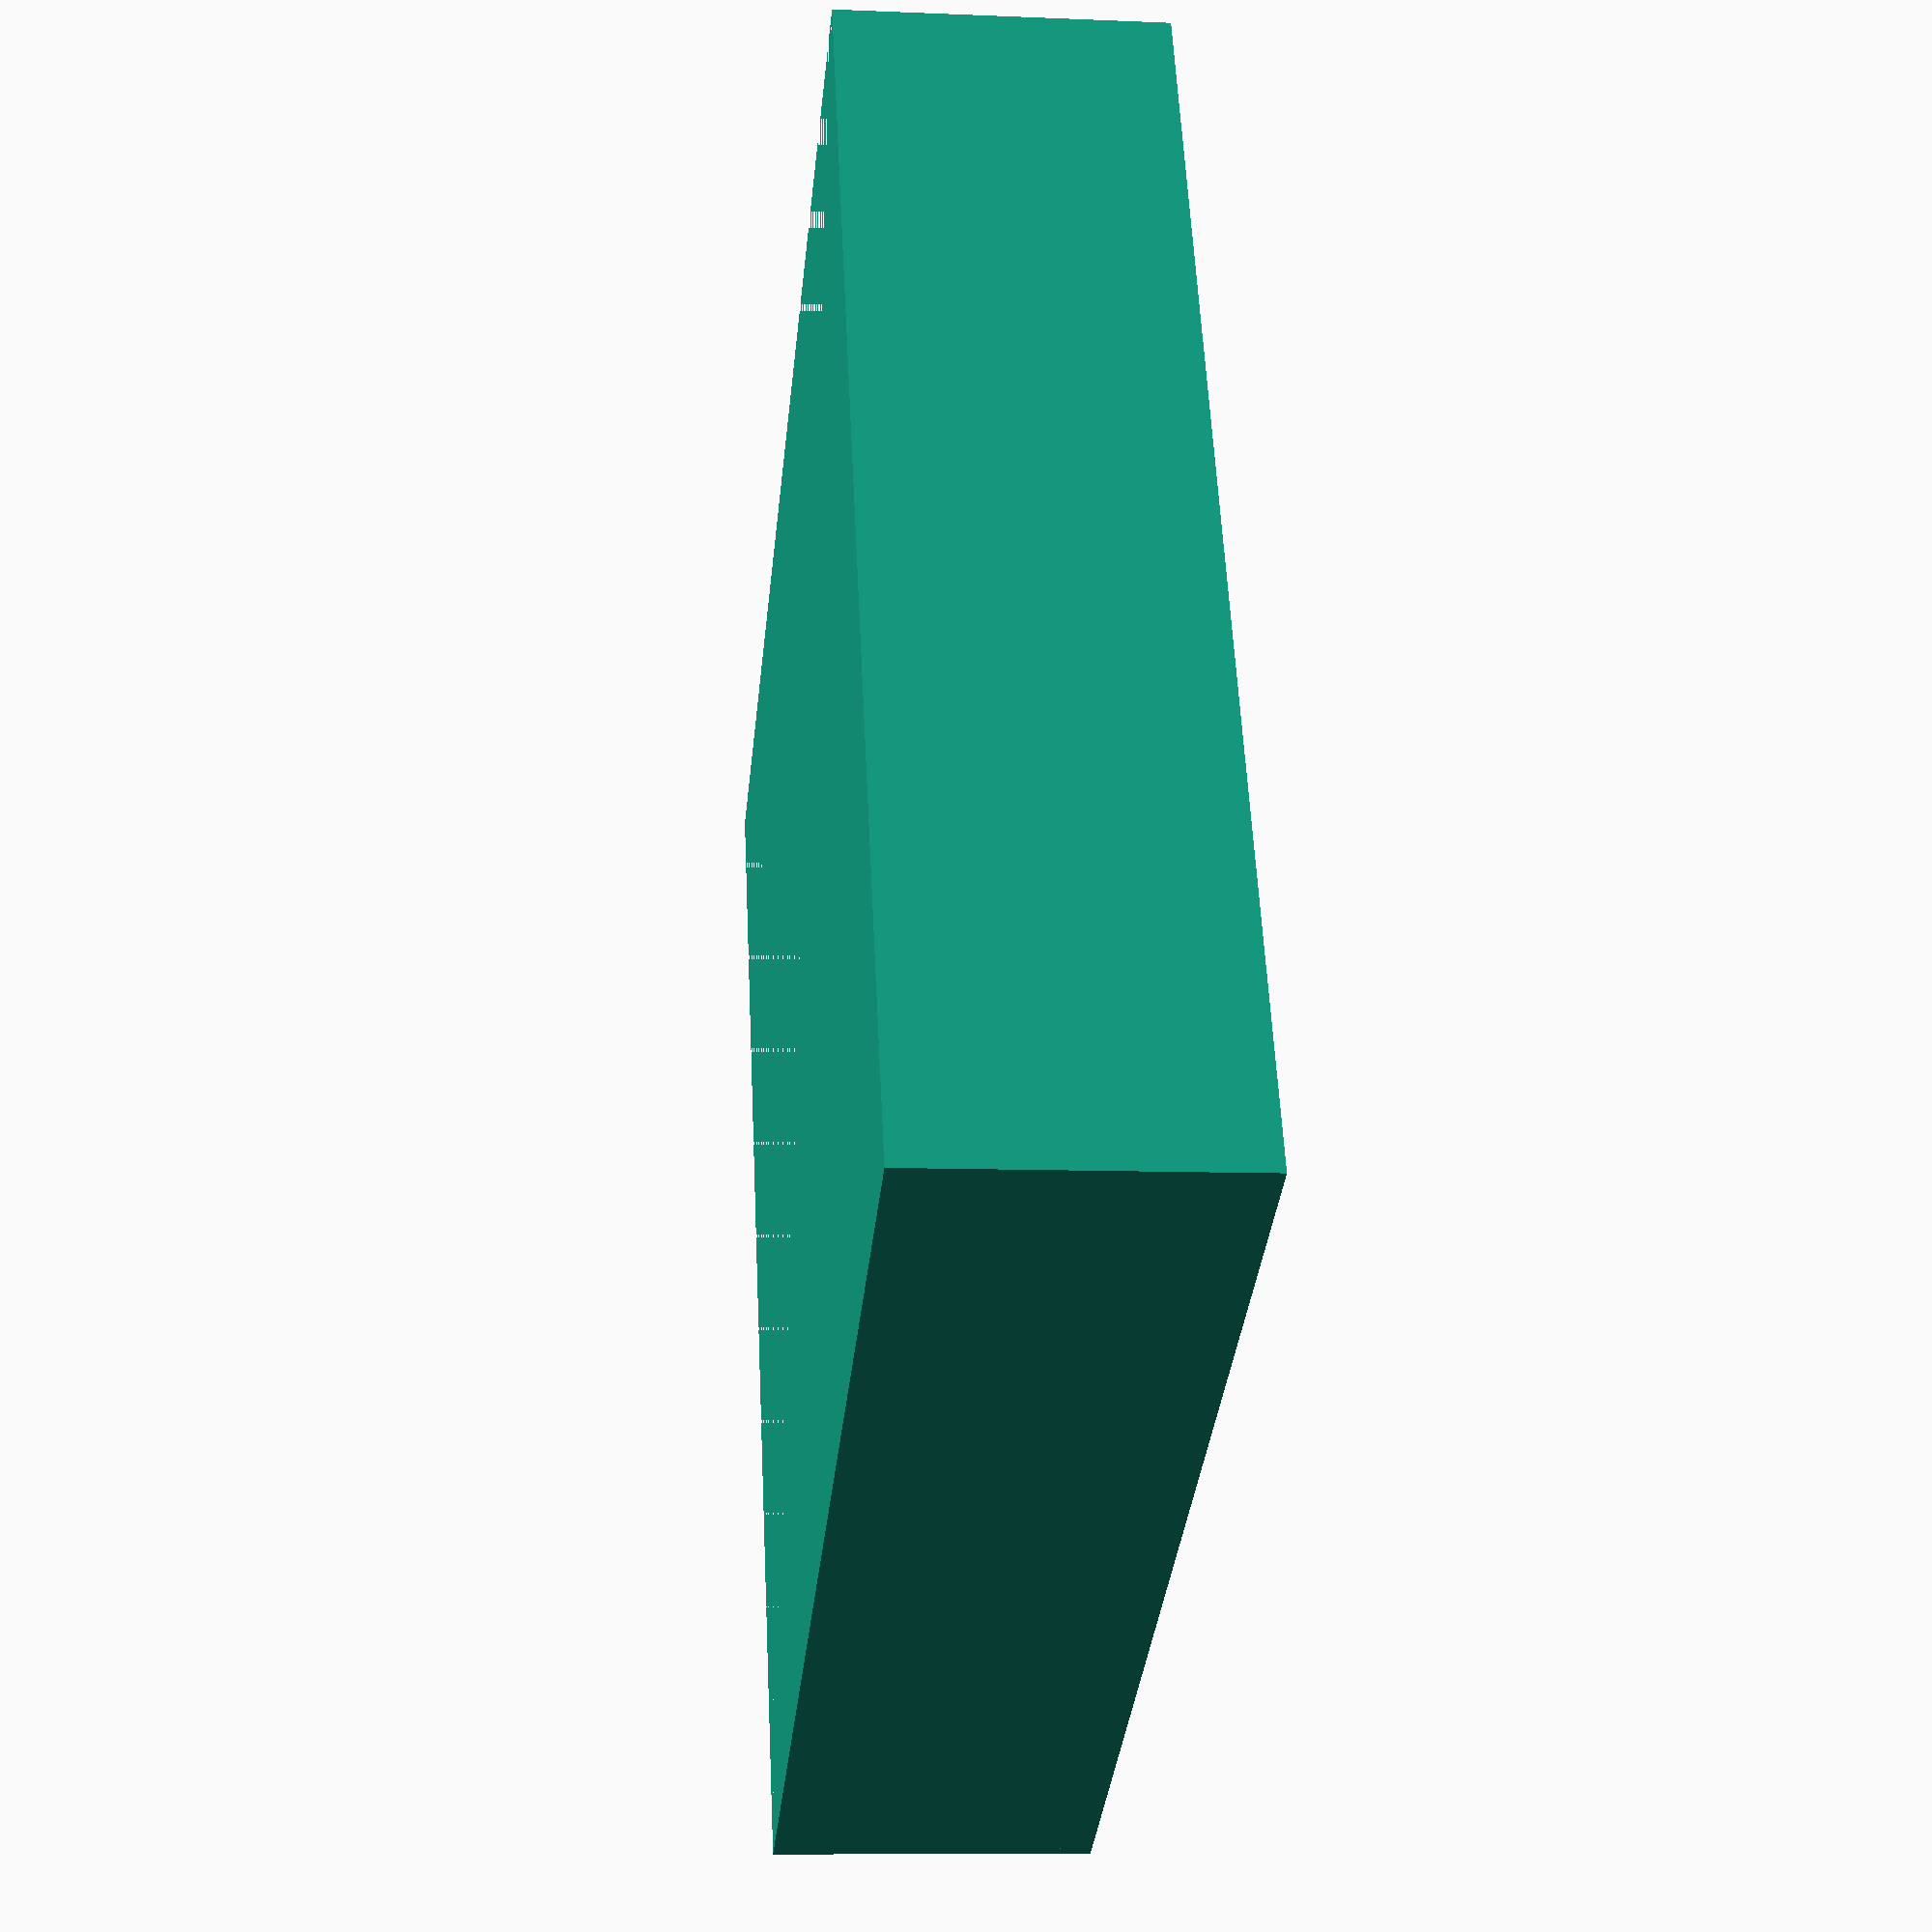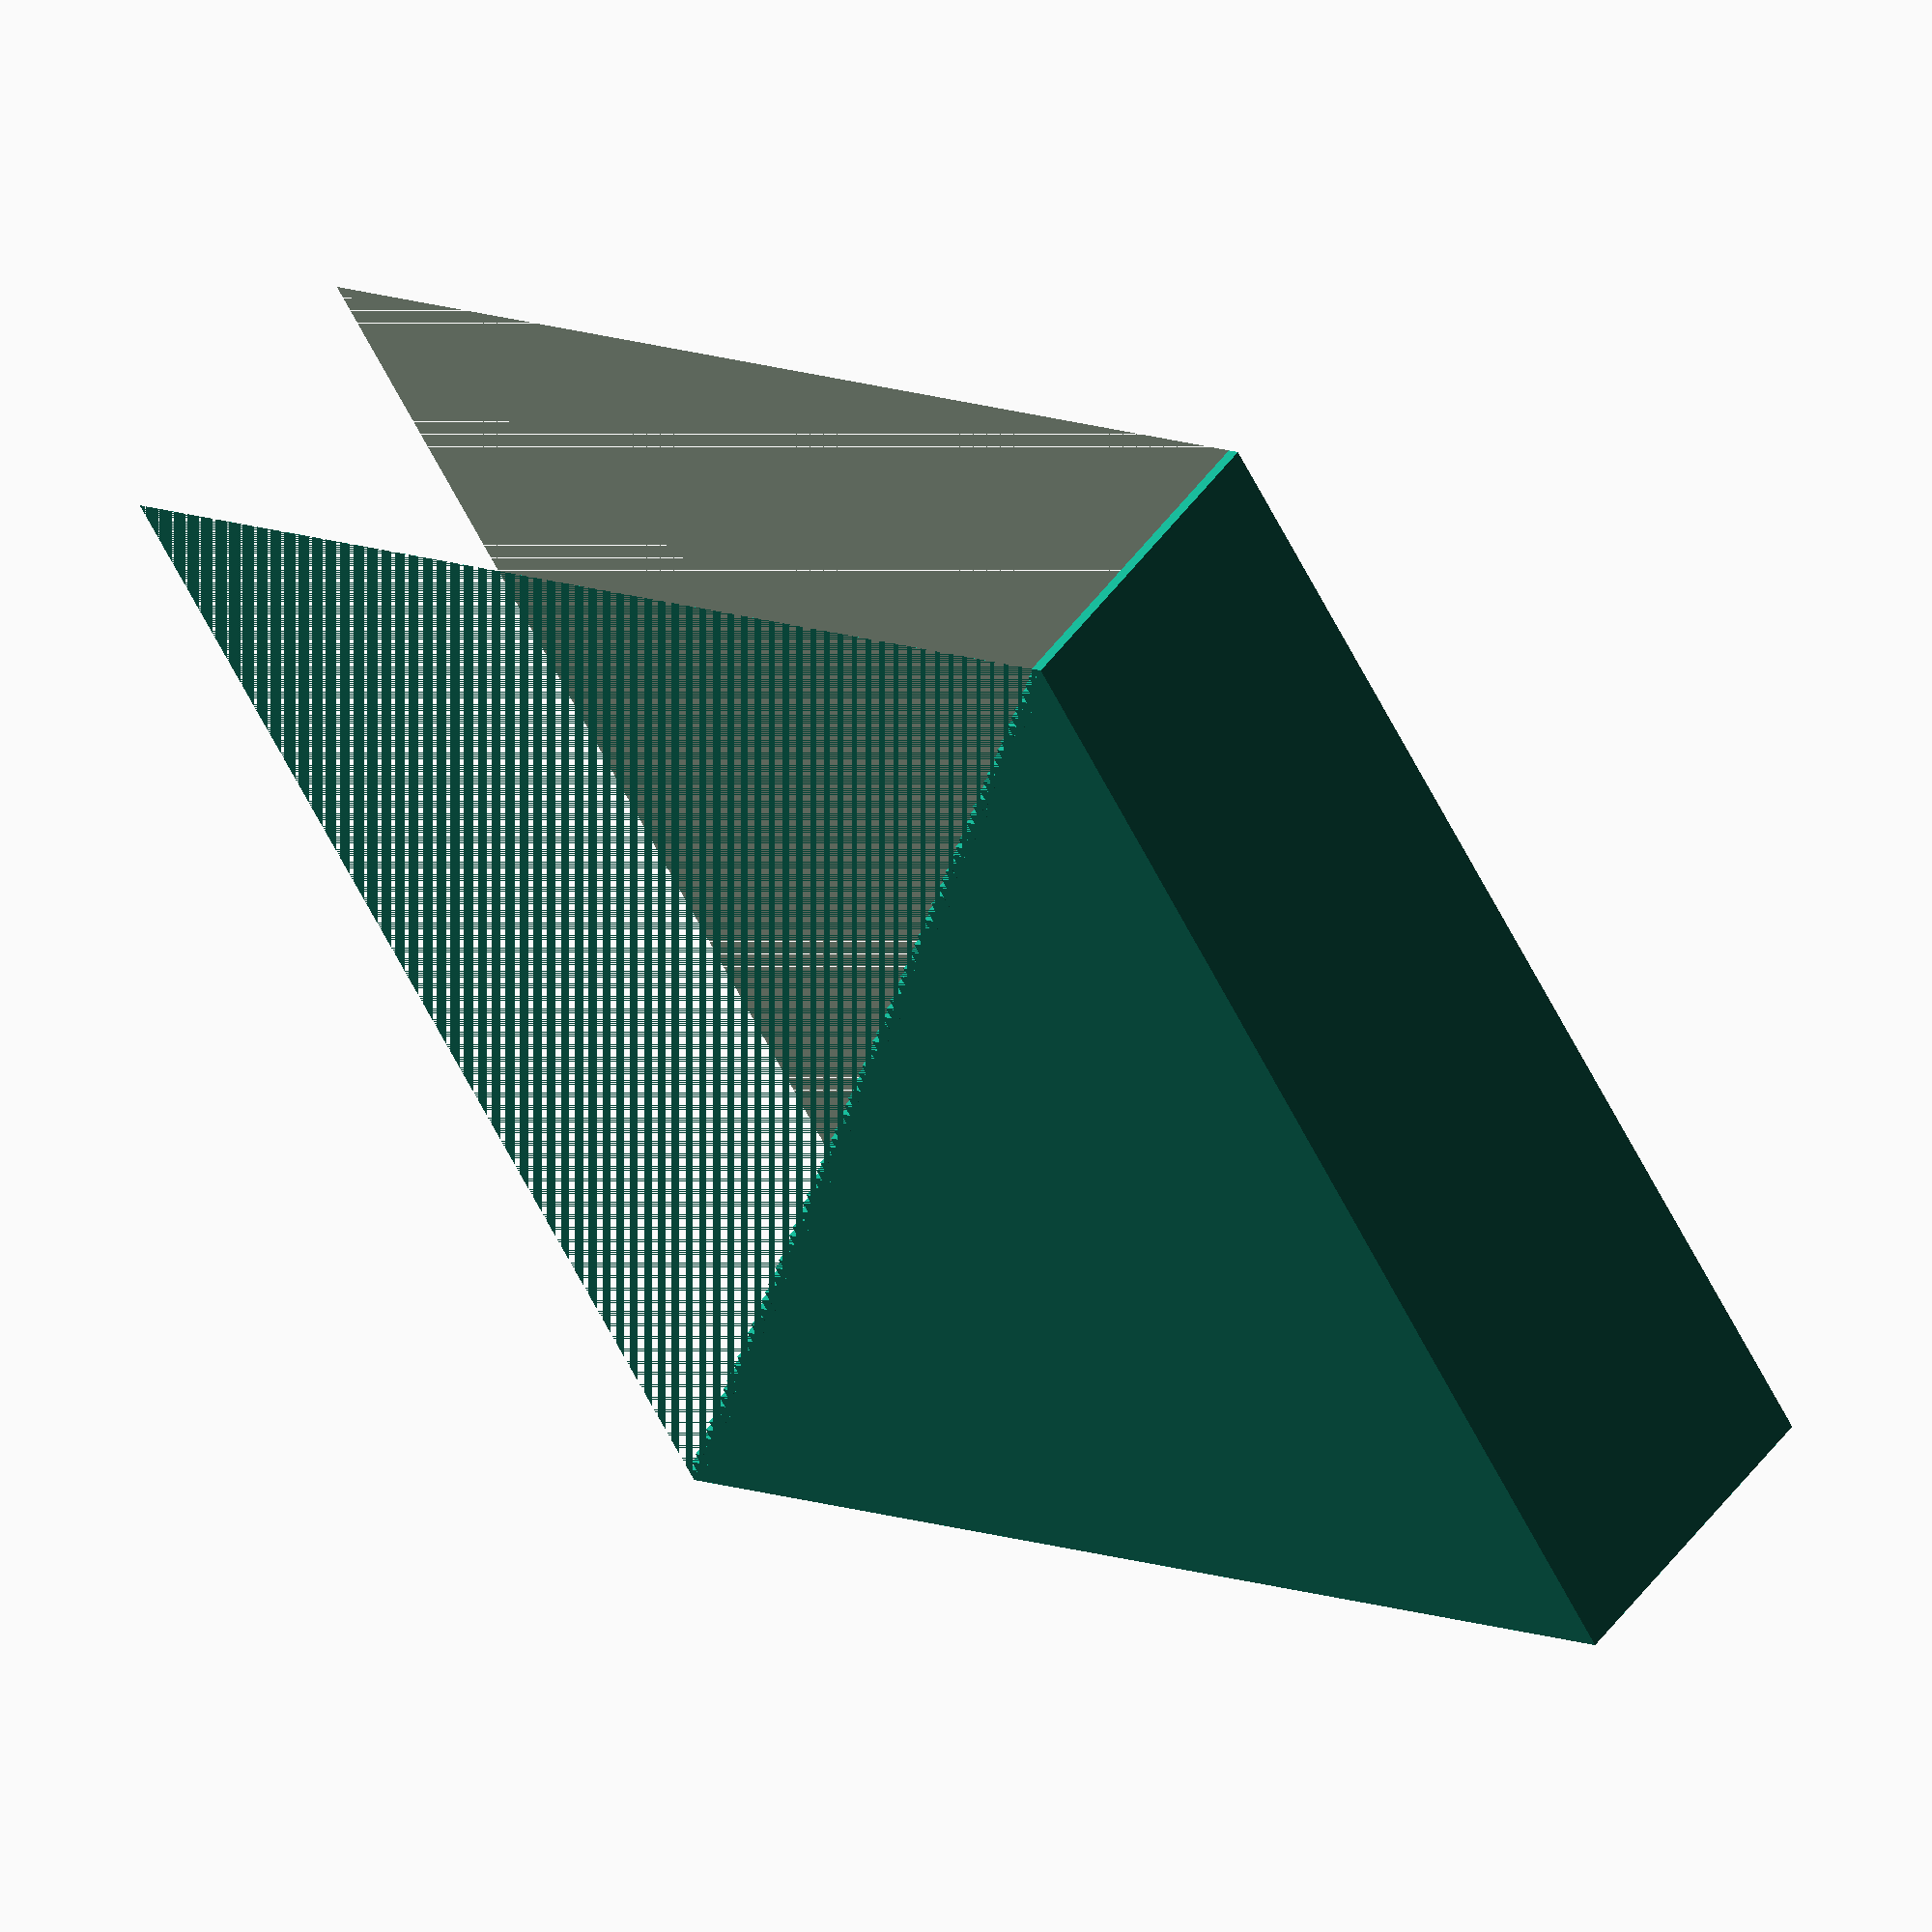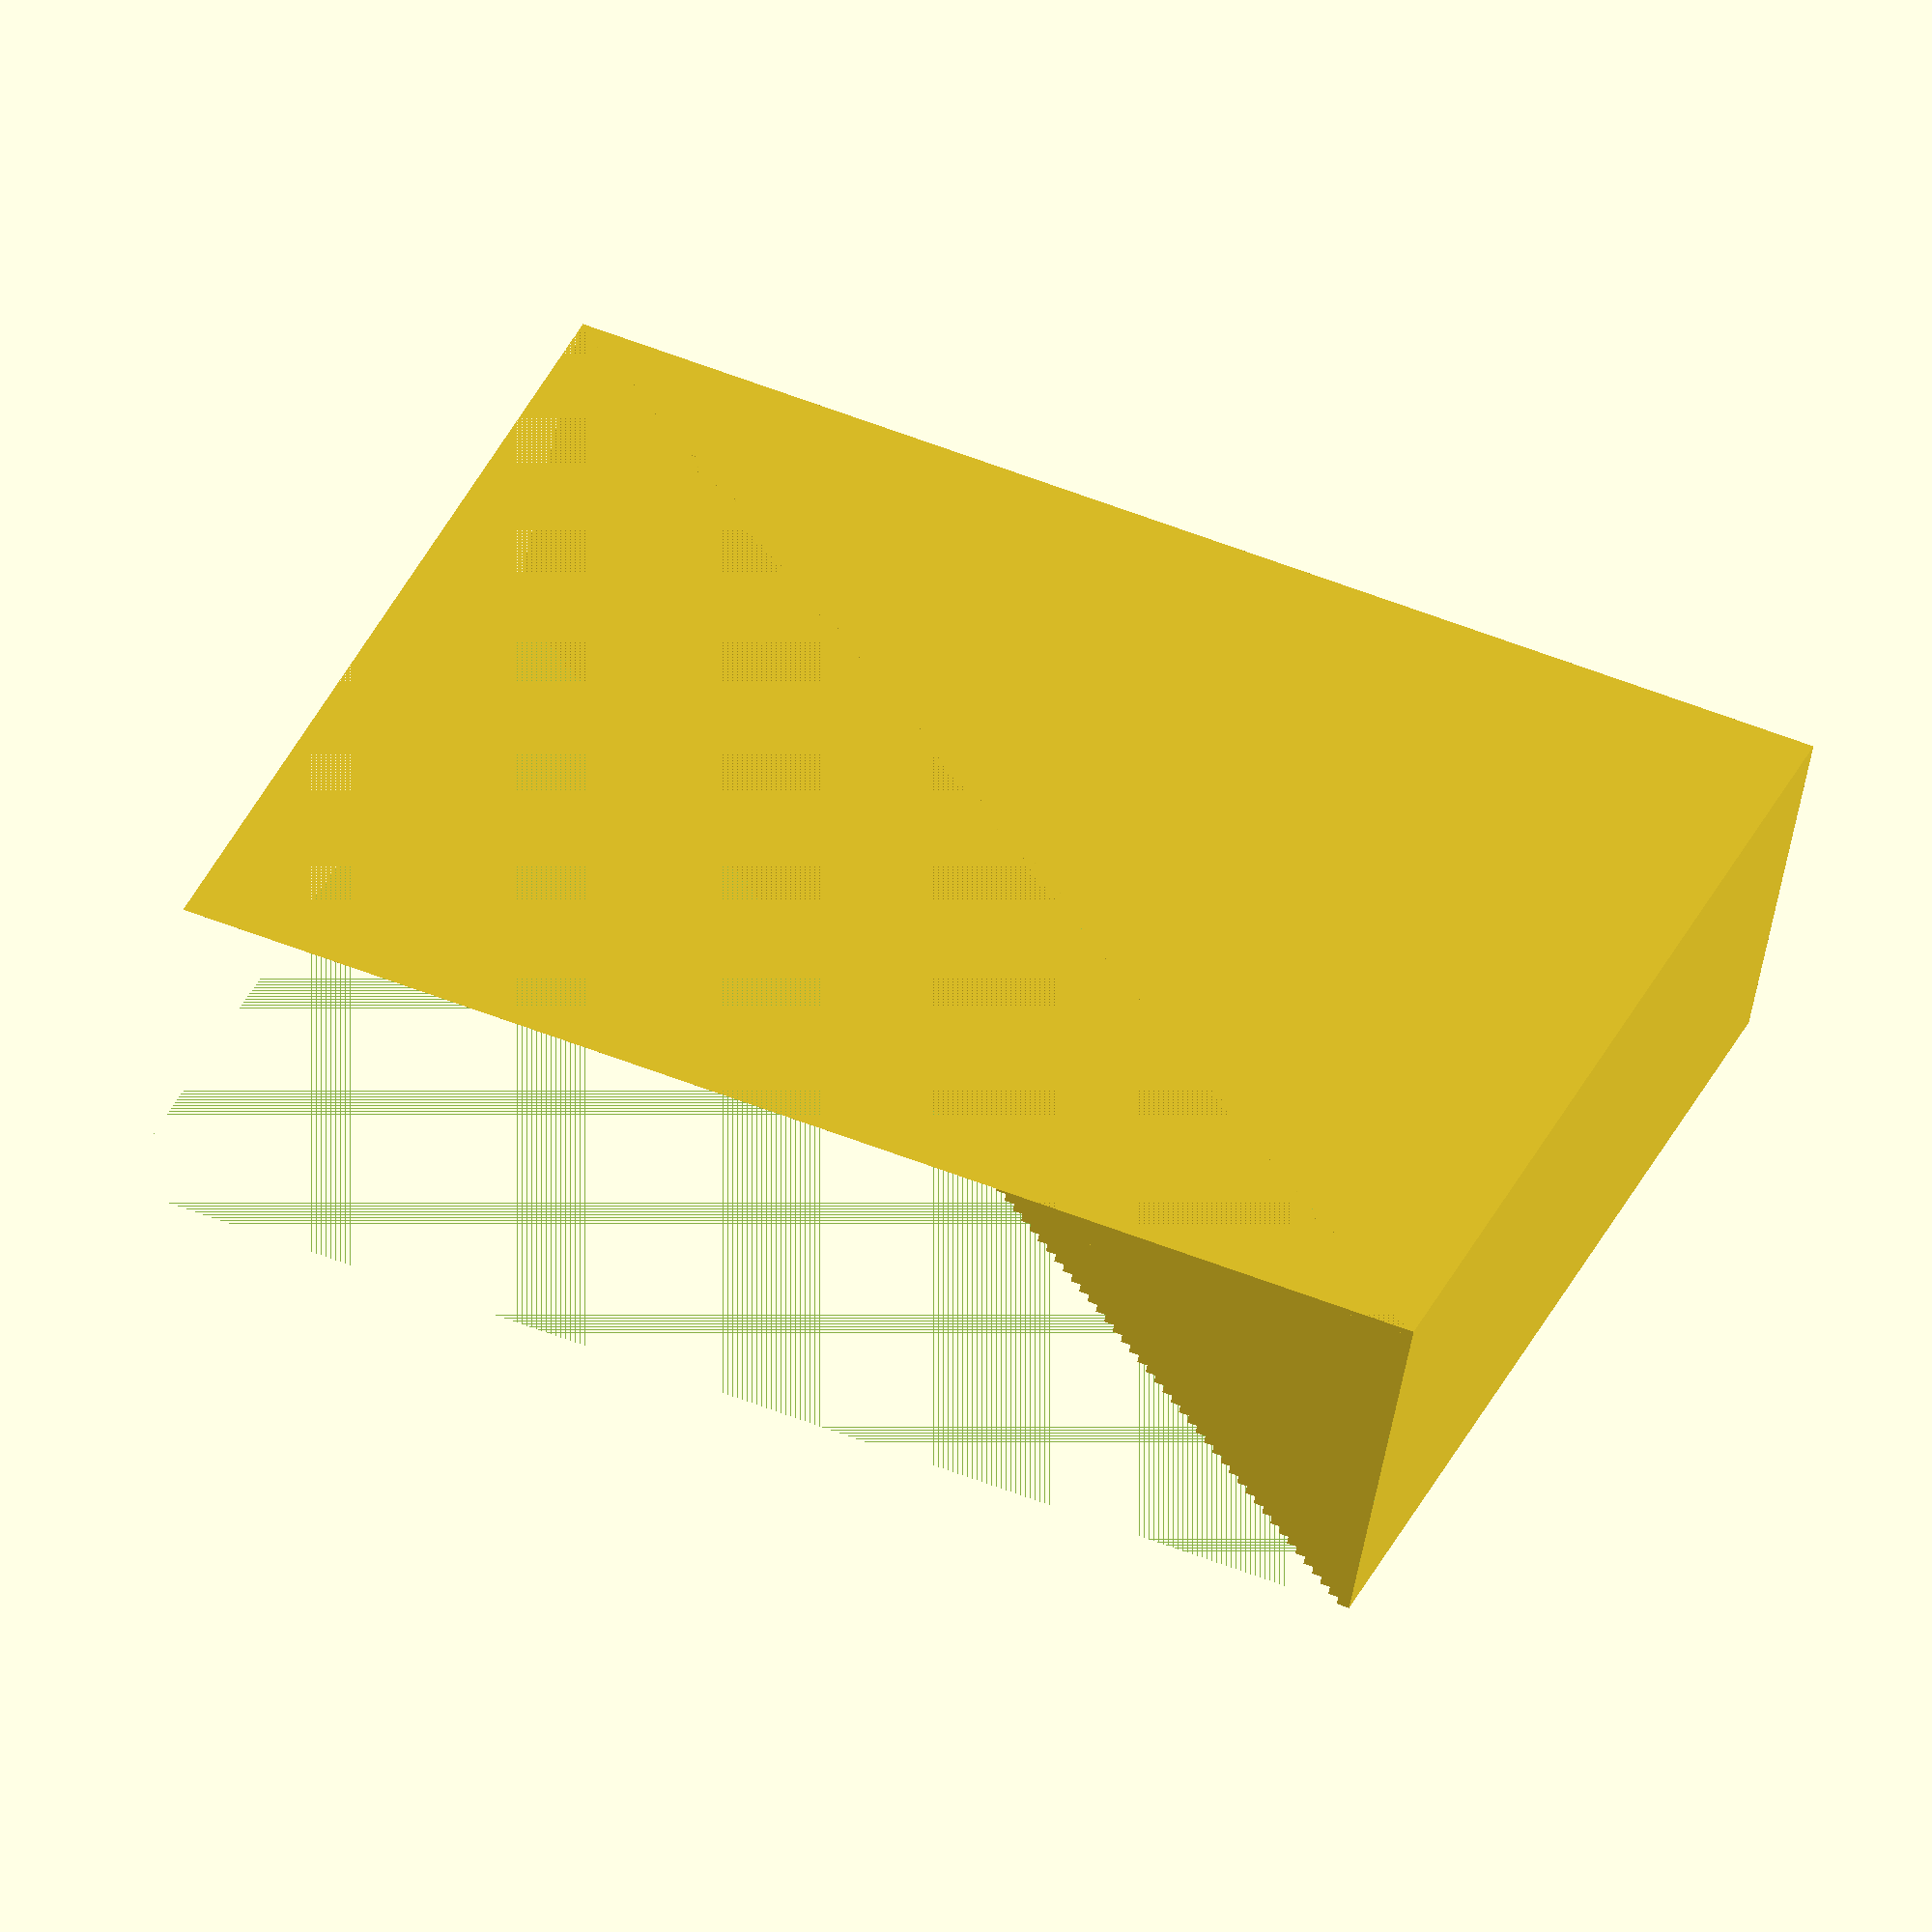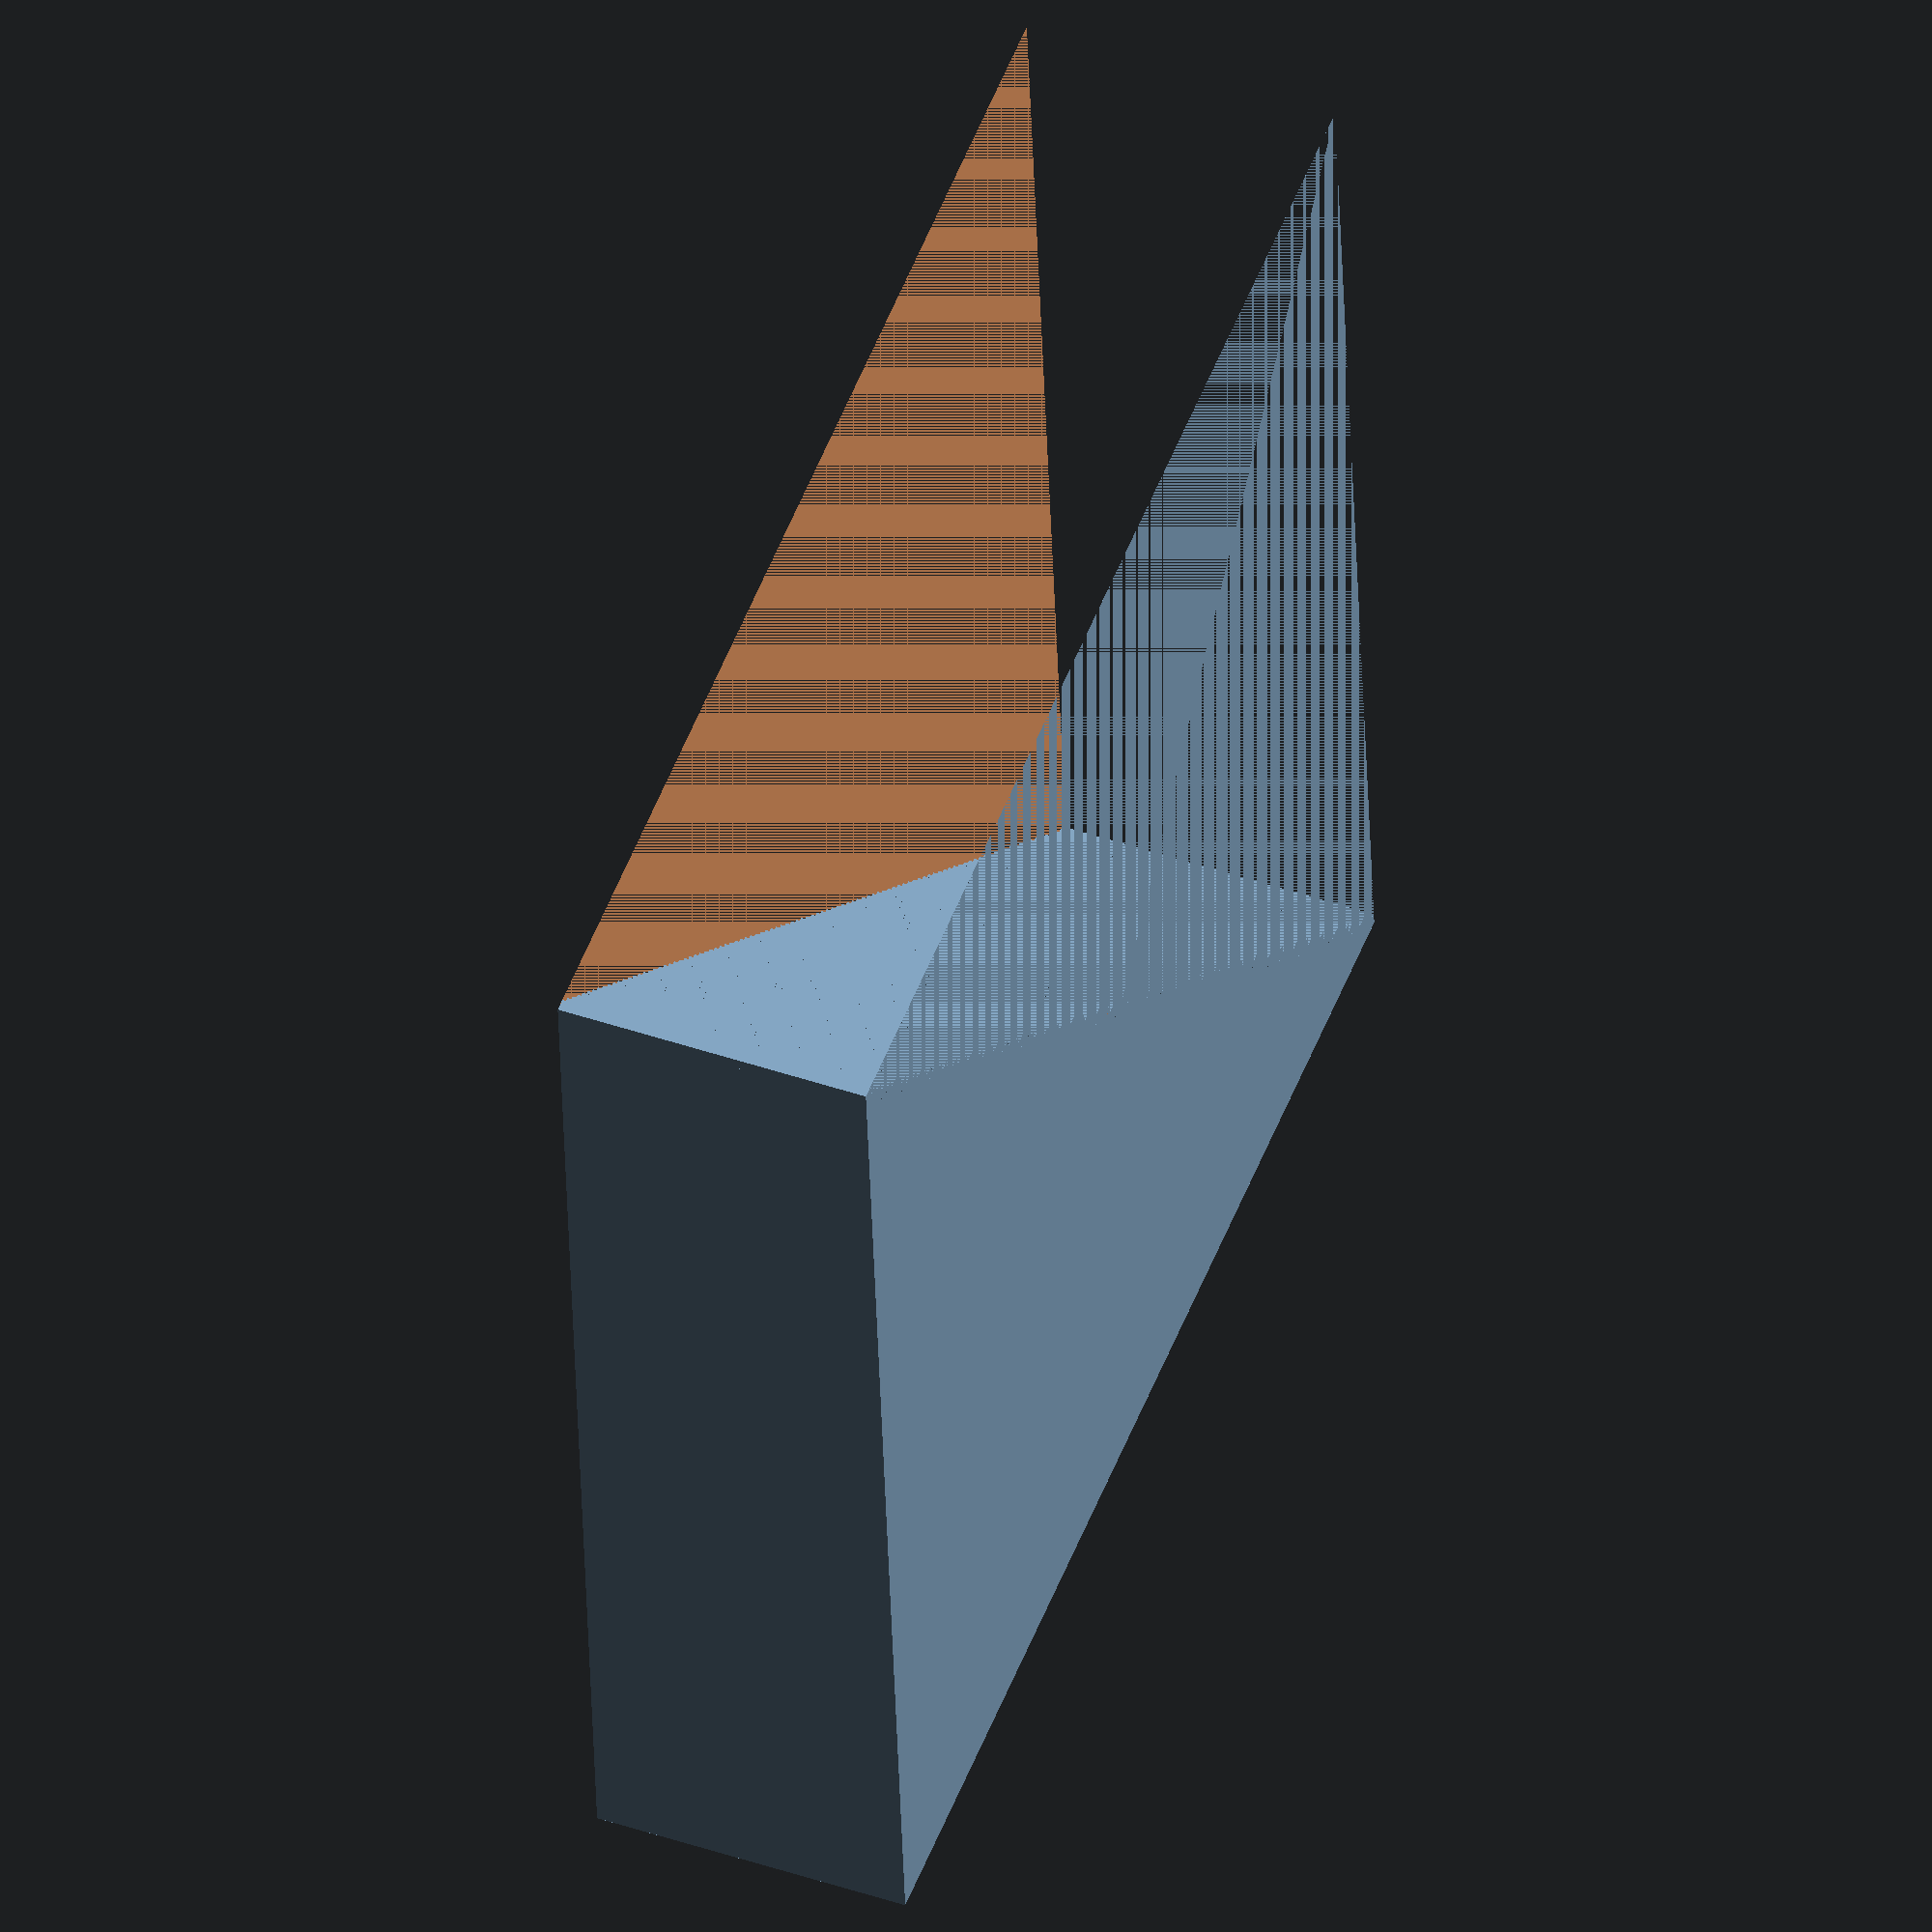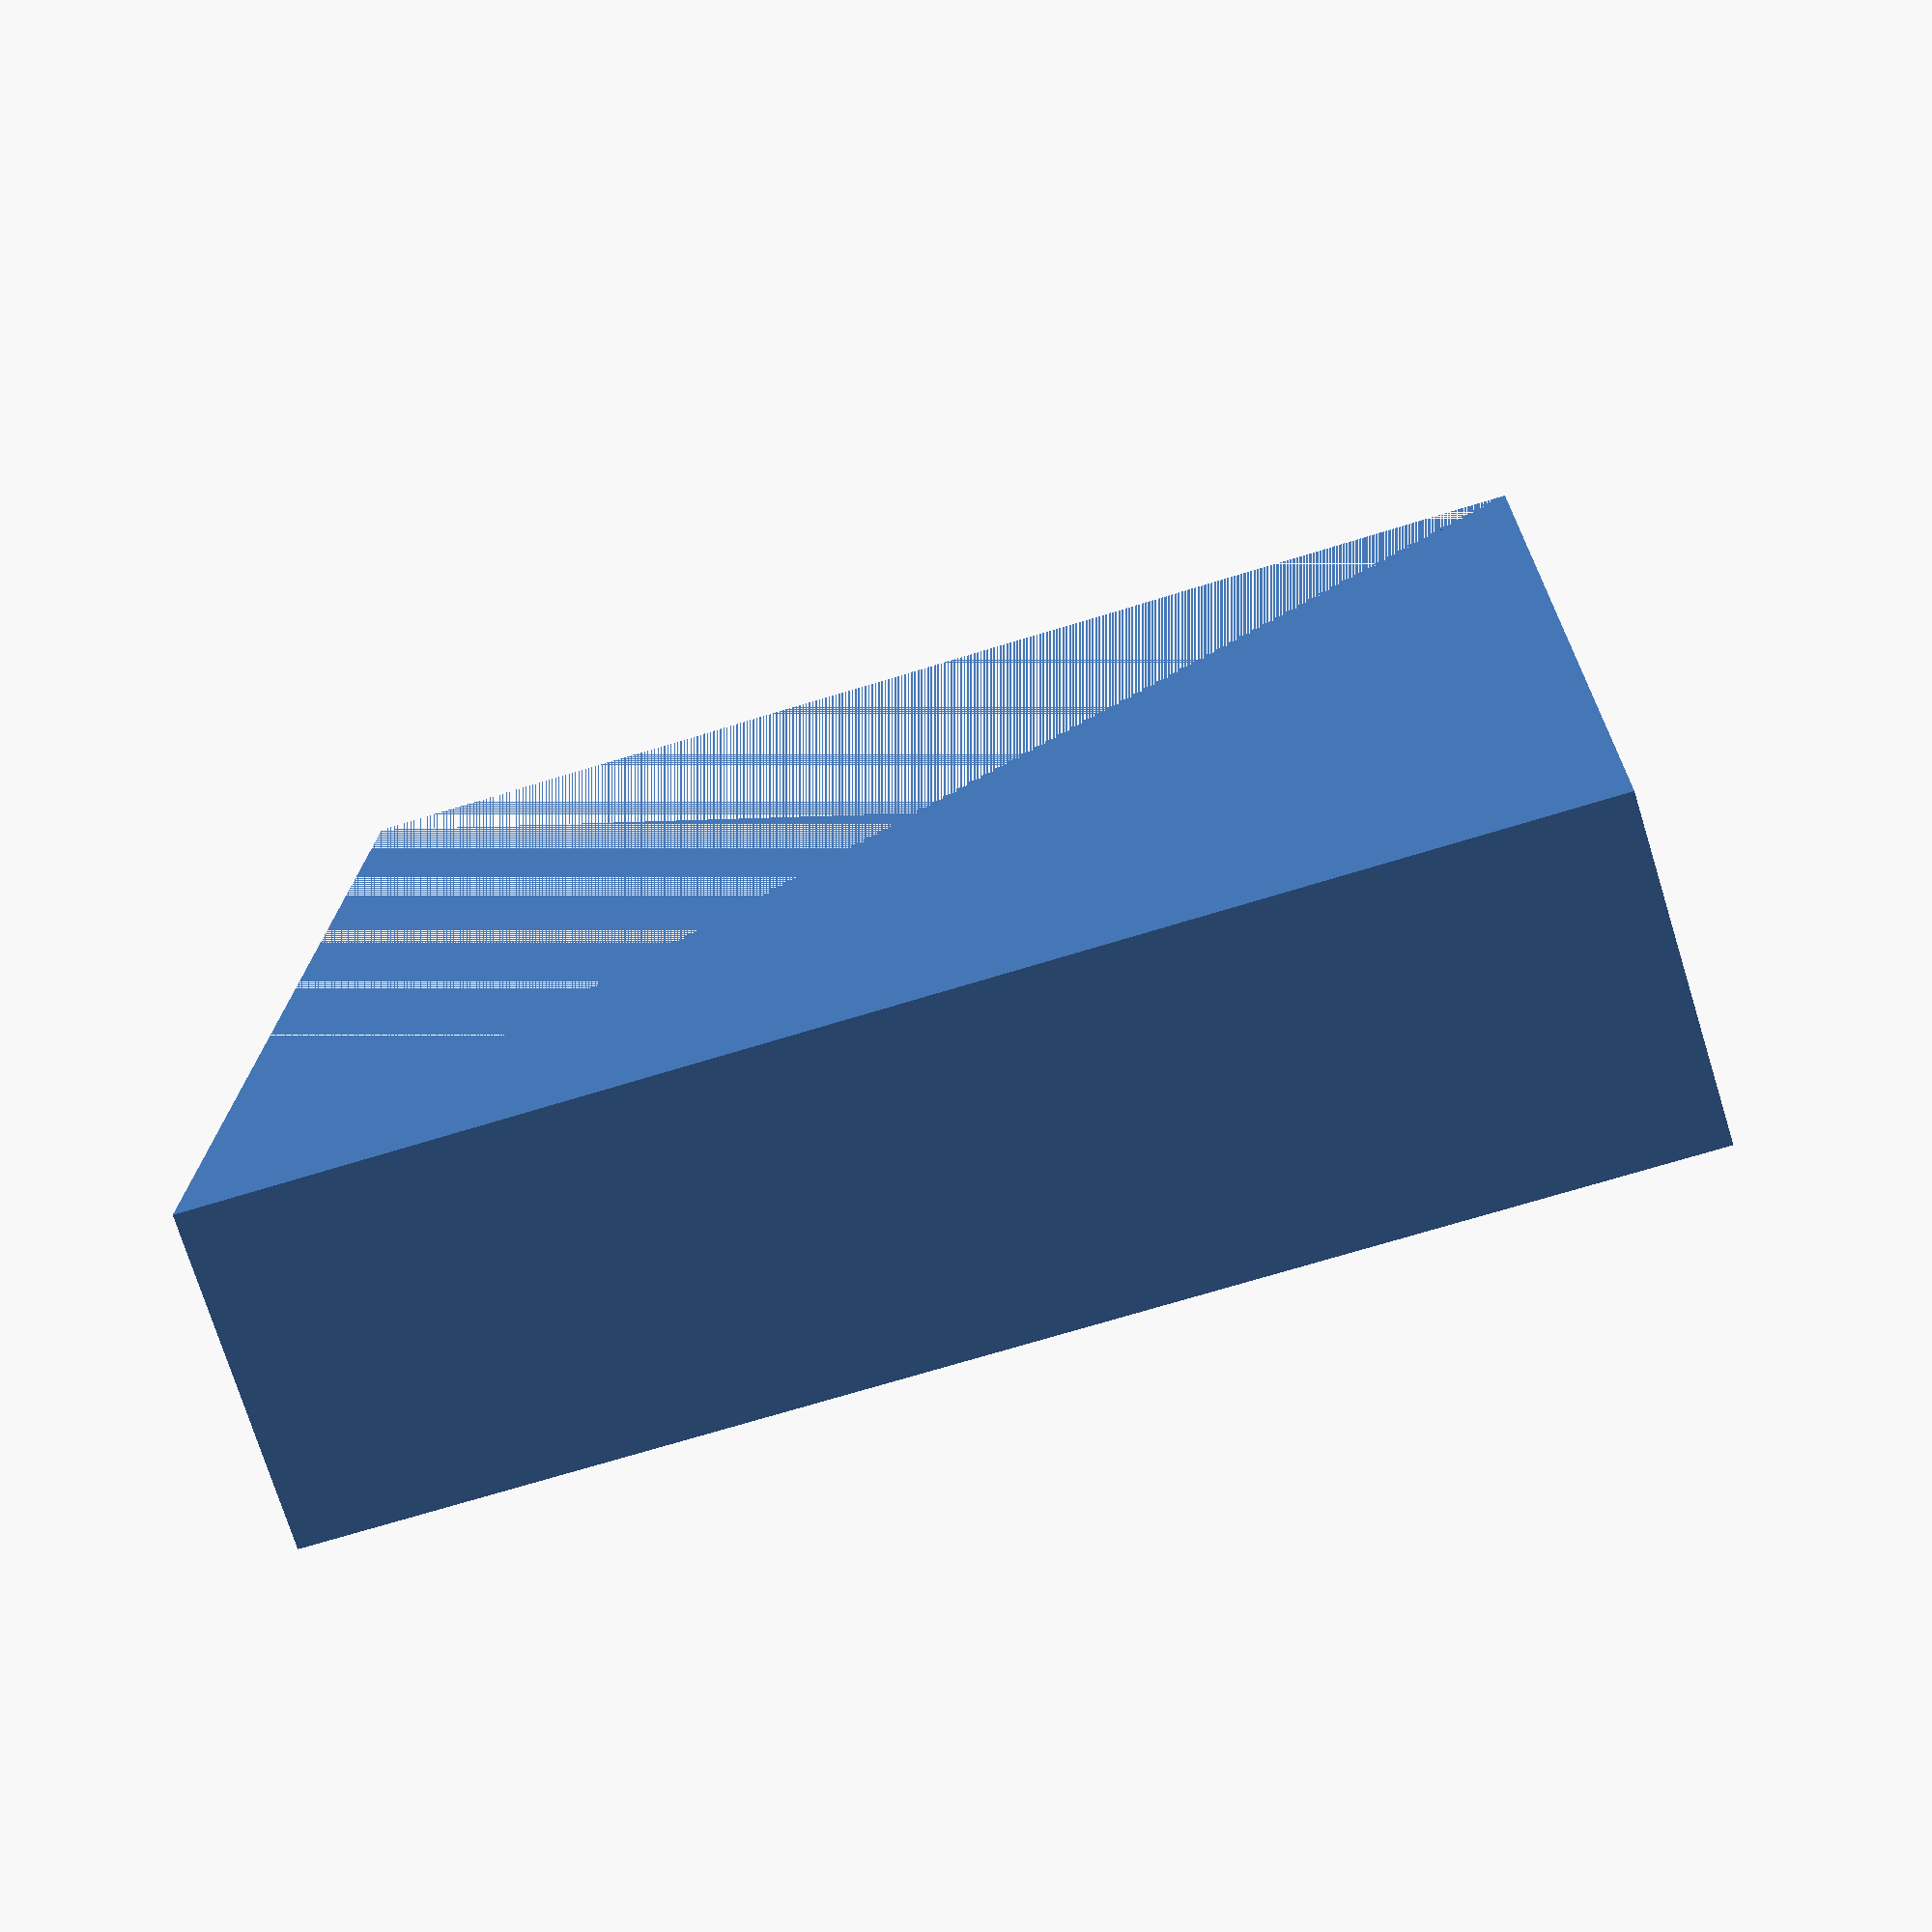
<openscad>
width = 20;
height = 20;
toothsize = 0.2;

difference() {
	cube([width, height, 5]);
	rotate([0, 0, 45]) {
		cube([sqrt(2) * width, sqrt(2) * height, 5]);
	}
}
for(x = [0:toothsize:width - toothsize]) {
	translate([x, x, 0]) {
		cube([toothsize, toothsize, 5]);
	}
}
</openscad>
<views>
elev=189.4 azim=154.6 roll=96.4 proj=p view=wireframe
elev=304.3 azim=121.6 roll=216.7 proj=o view=wireframe
elev=58.6 azim=288.0 roll=348.7 proj=o view=solid
elev=312.3 azim=85.2 roll=290.9 proj=o view=wireframe
elev=254.0 azim=181.4 roll=162.8 proj=p view=wireframe
</views>
